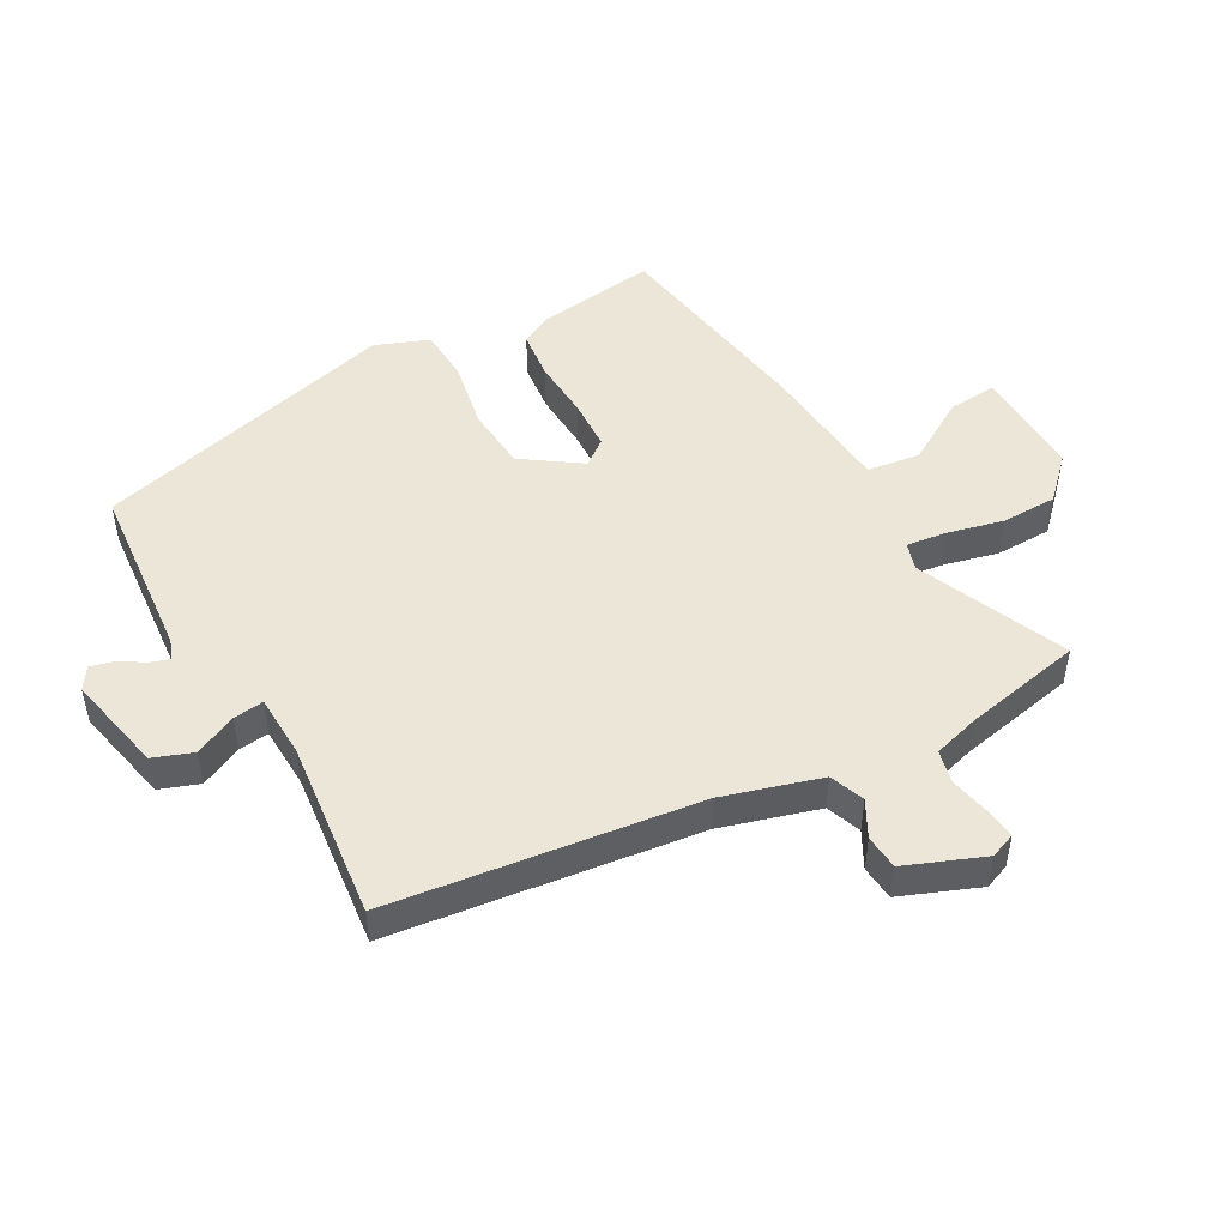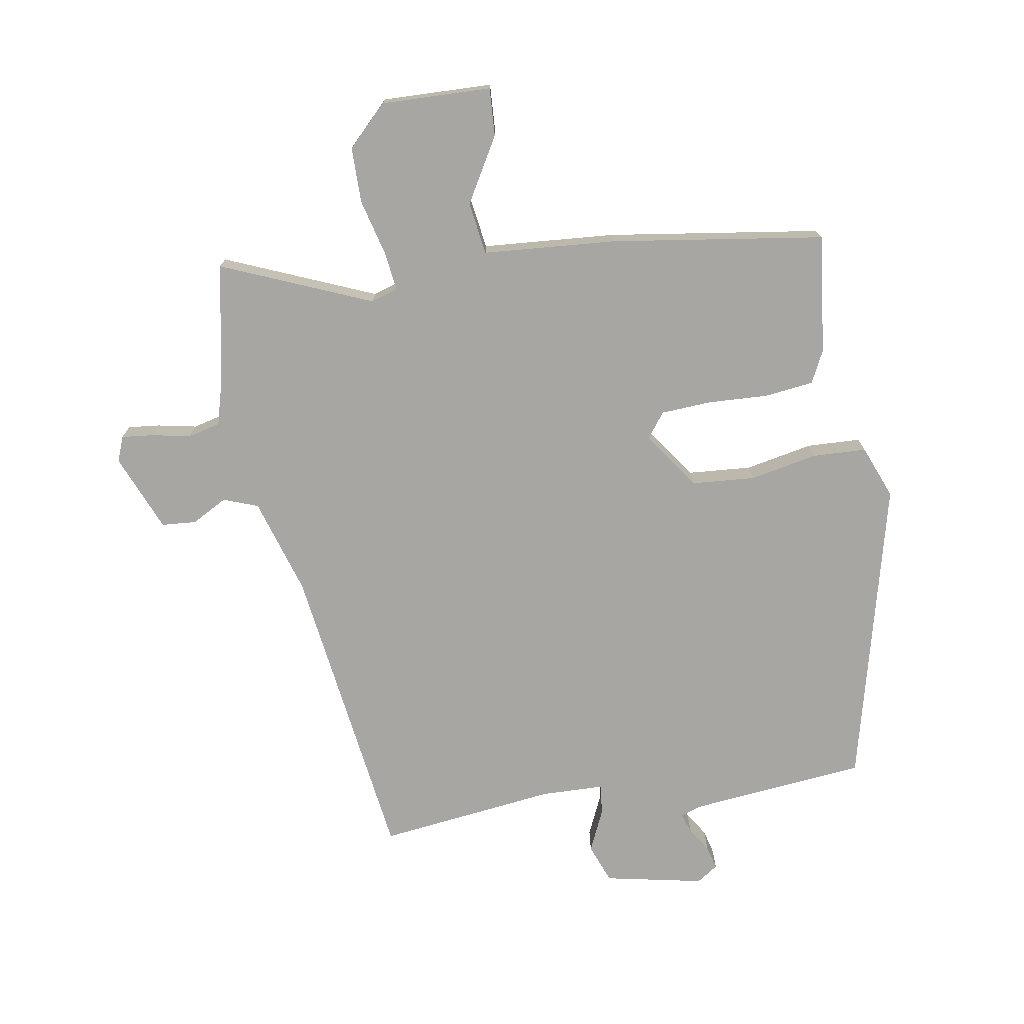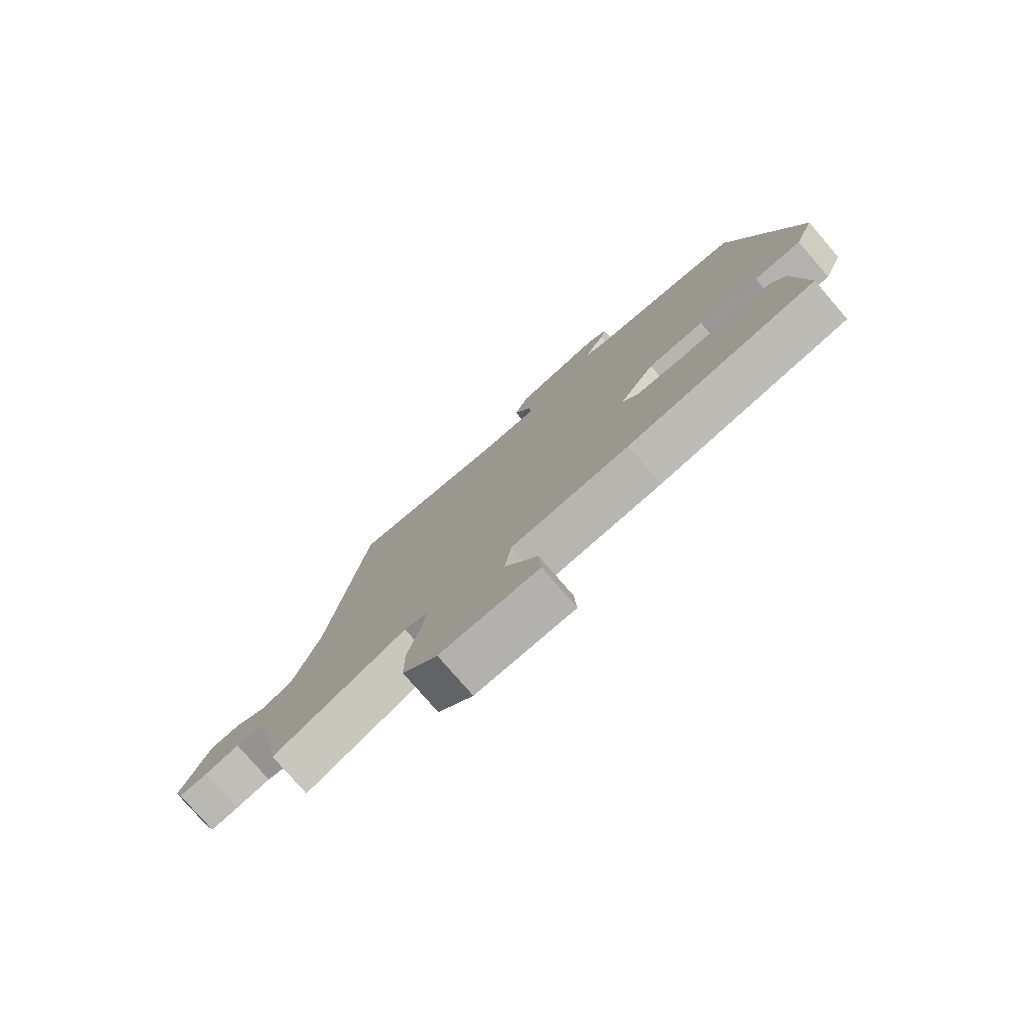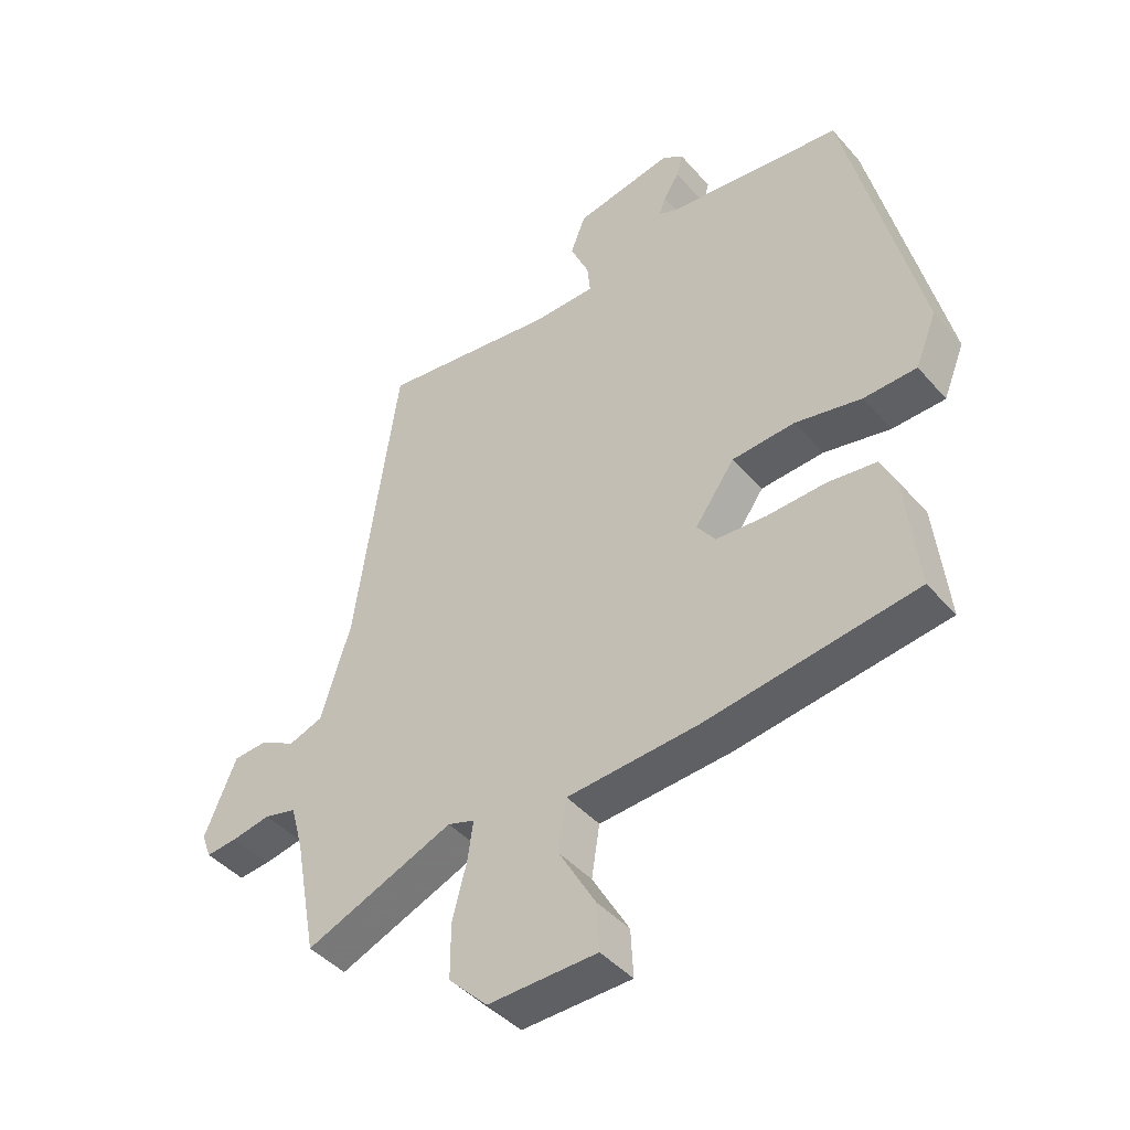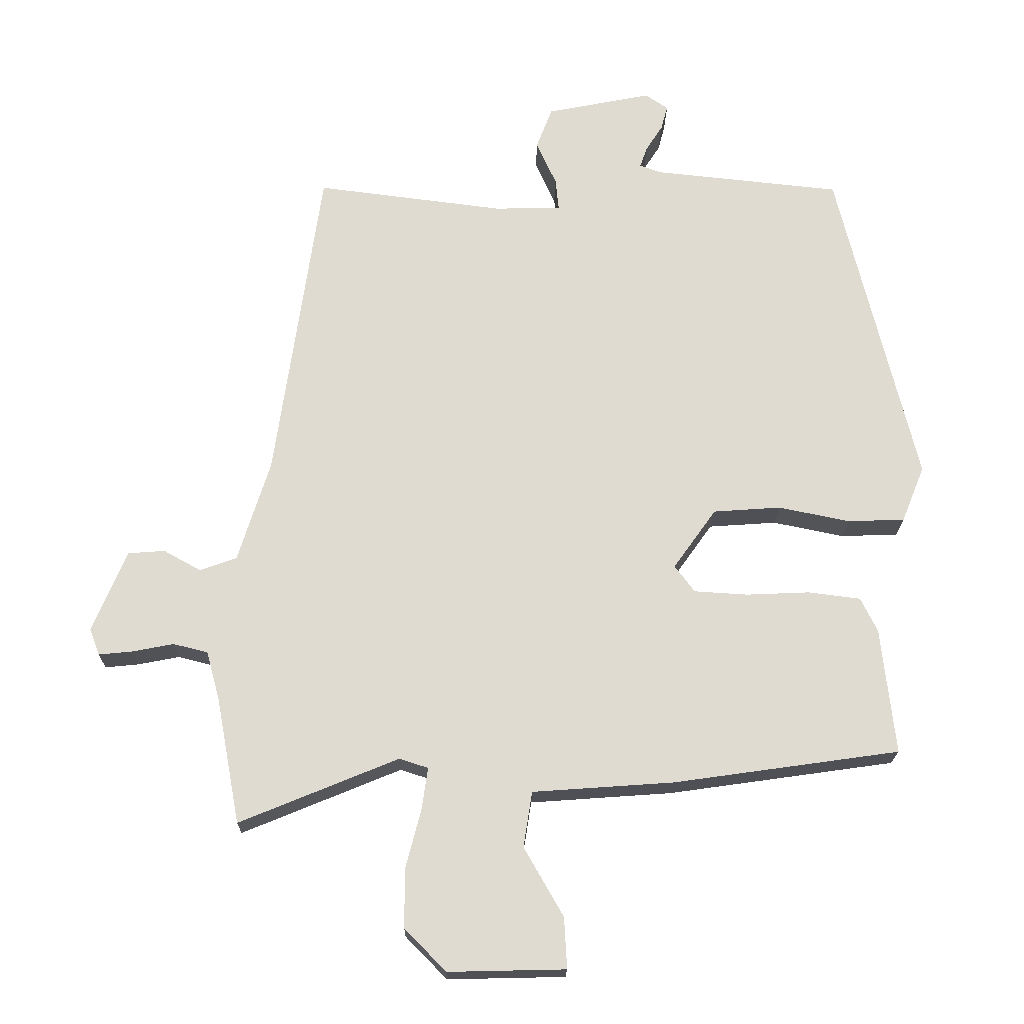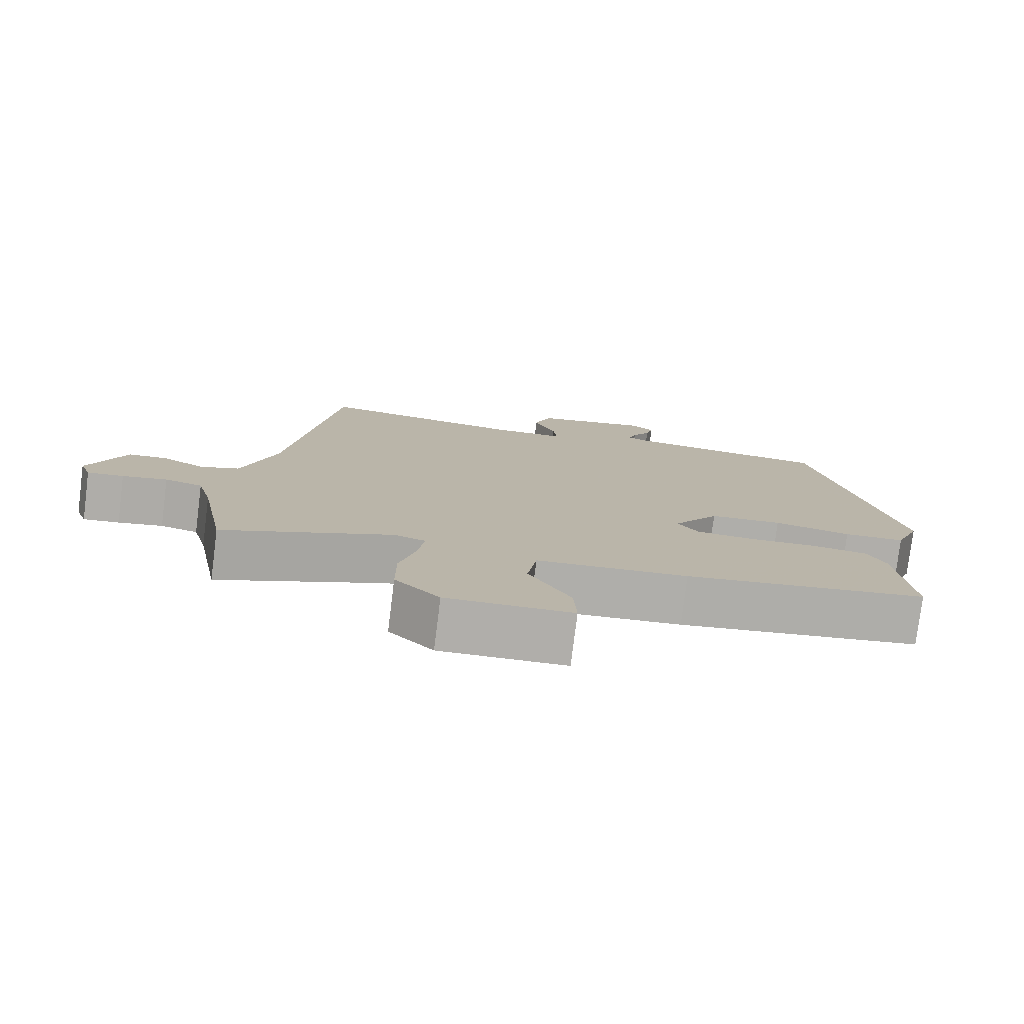
<metadata>
{"format":"obj","ext":"obj","renderer":"f3d","projection":"perspective","resolution":1024,"background":"white","views":[{"elev":48.9,"azim":59.9,"up":"+Y"},{"elev":-74.2,"azim":-170.8,"up":"+Y"},{"elev":-78.2,"azim":-139.1,"up":"+Z"},{"elev":-43.4,"azim":-142.4,"up":"+Z"},{"elev":-19.8,"azim":179.3,"up":"+Z"},{"elev":-77.7,"azim":172.9,"up":"+Z"}]}
</metadata>
<code>
v 0.405 0.07 0.495
v 0.474 0.07 0.012
v 0.522 0.07 -0.141
v 0.577 0.07 -0.161
v 0.633 0.07 -0.13
v 0.688 0.07 -0.134
v 0.739 0.07 -0.256
v 0.724 0.07 -0.296
v 0.674 0.07 -0.291
v 0.612 0.07 -0.279
v 0.56 0.07 -0.292
v 0.54 0.07 -0.366
v 0.505 0.07 -0.554
v 0.267 0.07 -0.456
v 0.224 0.07 -0.47
v 0.233 0.07 -0.533
v 0.256 0.07 -0.621
v 0.256 0.07 -0.709
v 0.194 0.07 -0.772
v 0.019 0.07 -0.768
v 0.023 0.07 -0.692
v 0.082 0.07 -0.589
v 0.069 0.07 -0.506
v -0.142 0.07 -0.491
v -0.48 0.07 -0.443
v -0.459 0.07 -0.254
v -0.434 0.07 -0.203
v -0.356 0.07 -0.193
v -0.261 0.07 -0.197
v -0.181 0.07 -0.192
v -0.151 0.07 -0.152
v -0.215 0.07 -0.062
v -0.316 0.07 -0.055
v -0.423 0.07 -0.077
v -0.508 0.07 -0.074
v -0.542 0.07 0.01
v -0.424 0.07 0.497
v -0.143 0.07 0.527
v -0.111 0.07 0.539
v -0.122 0.07 0.57
v -0.147 0.07 0.609
v -0.157 0.07 0.646
v -0.123 0.07 0.669
v 0.034 0.07 0.638
v 0.058 0.07 0.576
v 0.028 0.07 0.509
v 0.023 0.07 0.461
v 0.123 0.07 0.459
v 0.405 0 0.495
v 0.474 0 0.012
v 0.522 0 -0.141
v 0.577 0 -0.161
v 0.633 0 -0.13
v 0.688 0 -0.134
v 0.739 0 -0.256
v 0.724 0 -0.296
v 0.674 0 -0.291
v 0.612 0 -0.279
v 0.56 0 -0.292
v 0.54 0 -0.366
v 0.505 0 -0.554
v 0.267 0 -0.456
v 0.224 0 -0.47
v 0.233 0 -0.533
v 0.256 0 -0.621
v 0.256 0 -0.709
v 0.194 0 -0.772
v 0.019 0 -0.768
v 0.023 0 -0.692
v 0.082 0 -0.589
v 0.069 0 -0.506
v -0.142 0 -0.491
v -0.48 0 -0.443
v -0.459 0 -0.254
v -0.434 0 -0.203
v -0.356 0 -0.193
v -0.261 0 -0.197
v -0.181 0 -0.192
v -0.151 0 -0.152
v -0.215 0 -0.062
v -0.316 0 -0.055
v -0.423 0 -0.077
v -0.508 0 -0.074
v -0.542 0 0.01
v -0.424 0 0.497
v -0.143 0 0.527
v -0.111 0 0.539
v -0.122 0 0.57
v -0.147 0 0.609
v -0.157 0 0.646
v -0.123 0 0.669
v 0.034 0 0.638
v 0.058 0 0.576
v 0.028 0 0.509
v 0.023 0 0.461
v 0.123 0 0.459
f 43 44 45 46
f 43 46 47
f 40 41 42 43
f 39 40 43 47
f 38 39 47
f 37 38 47
f 36 37 47
f 33 34 35 36
f 32 33 36 47
f 31 32 47 48
f 26 27 28 29
f 26 29 30
f 23 24 25 26
f 23 26 30
f 19 20 21 22
f 19 22 23
f 16 17 18 19
f 15 16 19 23
f 14 15 23 30
f 12 13 14 30
f 7 8 9 10
f 5 6 7 10
f 4 5 10 11
f 3 4 11 12
f 31 48 1 2
f 12 30 31
f 2 3 12 31
f 94 93 92 91
f 95 94 91
f 91 90 89 88
f 95 91 88 87
f 95 87 86
f 95 86 85
f 95 85 84
f 84 83 82 81
f 95 84 81 80
f 96 95 80 79
f 77 76 75 74
f 78 77 74
f 74 73 72 71
f 78 74 71
f 70 69 68 67
f 71 70 67
f 67 66 65 64
f 71 67 64 63
f 78 71 63 62
f 78 62 61 60
f 58 57 56 55
f 58 55 54 53
f 59 58 53 52
f 60 59 52 51
f 50 49 96 79
f 79 78 60
f 79 60 51 50
f 1 49 50 2
f 2 50 51 3
f 3 51 52 4
f 4 52 53 5
f 5 53 54 6
f 6 54 55 7
f 7 55 56 8
f 8 56 57 9
f 9 57 58 10
f 10 58 59 11
f 11 59 60 12
f 12 60 61 13
f 13 61 62 14
f 14 62 63 15
f 15 63 64 16
f 16 64 65 17
f 17 65 66 18
f 18 66 67 19
f 19 67 68 20
f 20 68 69 21
f 21 69 70 22
f 22 70 71 23
f 23 71 72 24
f 24 72 73 25
f 25 73 74 26
f 26 74 75 27
f 27 75 76 28
f 28 76 77 29
f 29 77 78 30
f 30 78 79 31
f 31 79 80 32
f 32 80 81 33
f 33 81 82 34
f 34 82 83 35
f 35 83 84 36
f 36 84 85 37
f 37 85 86 38
f 38 86 87 39
f 39 87 88 40
f 40 88 89 41
f 41 89 90 42
f 42 90 91 43
f 43 91 92 44
f 44 92 93 45
f 45 93 94 46
f 46 94 95 47
f 47 95 96 48
f 48 96 49 1

</code>
